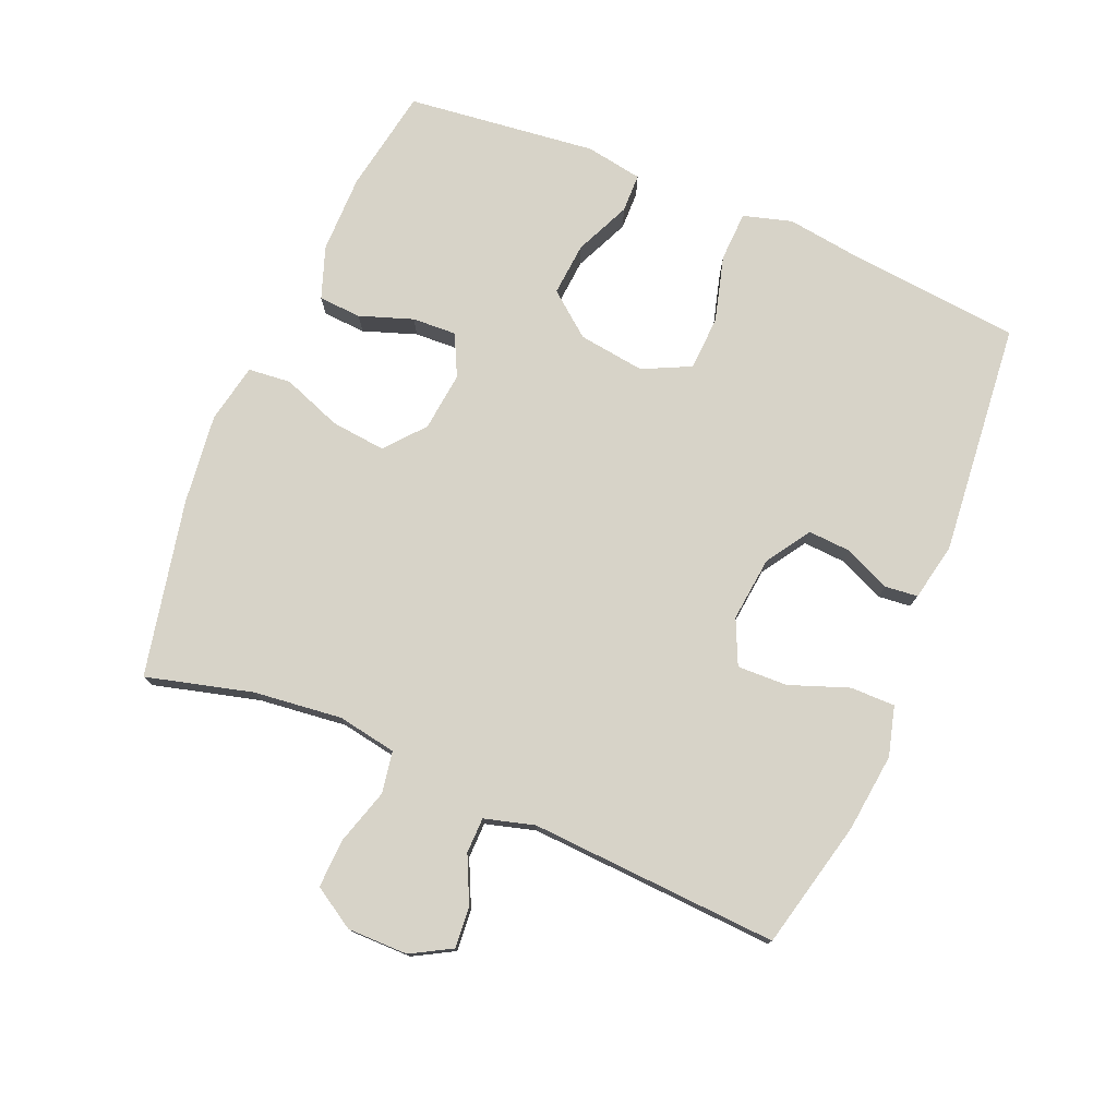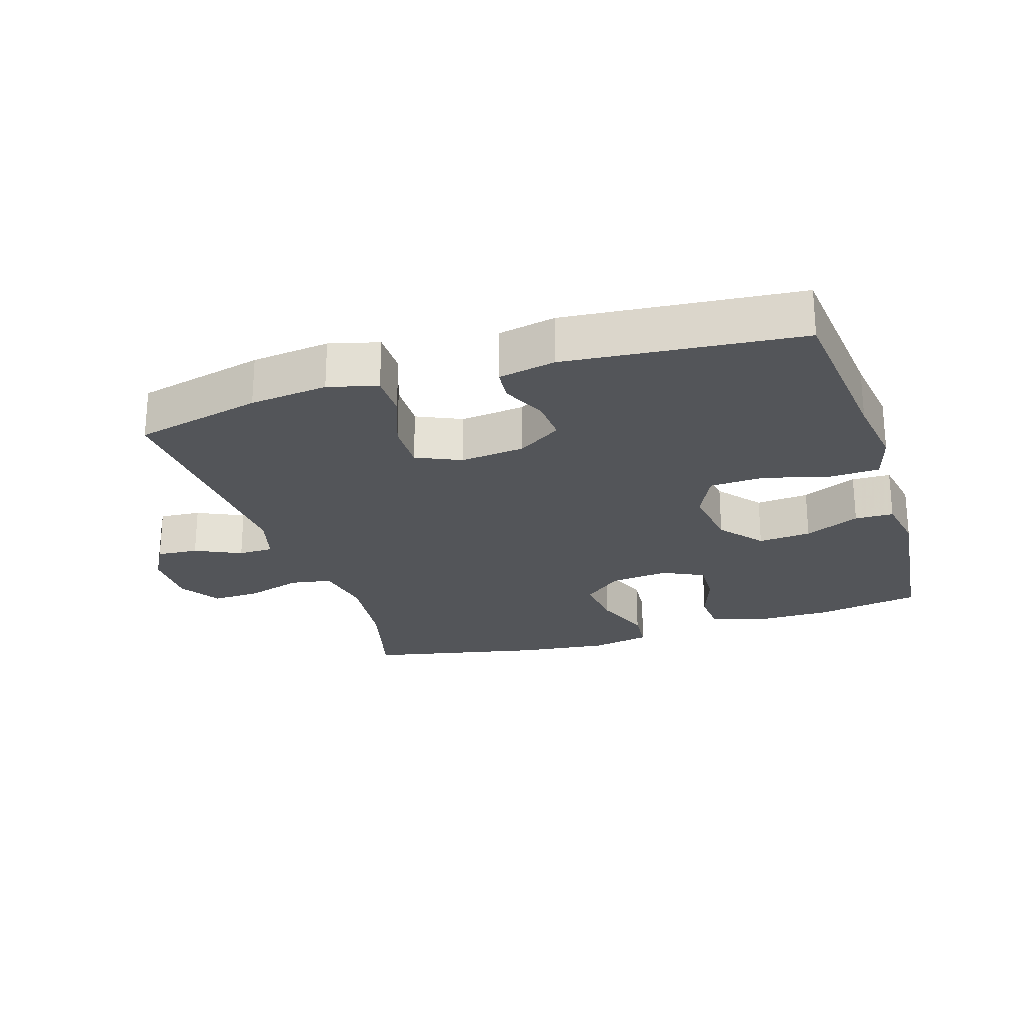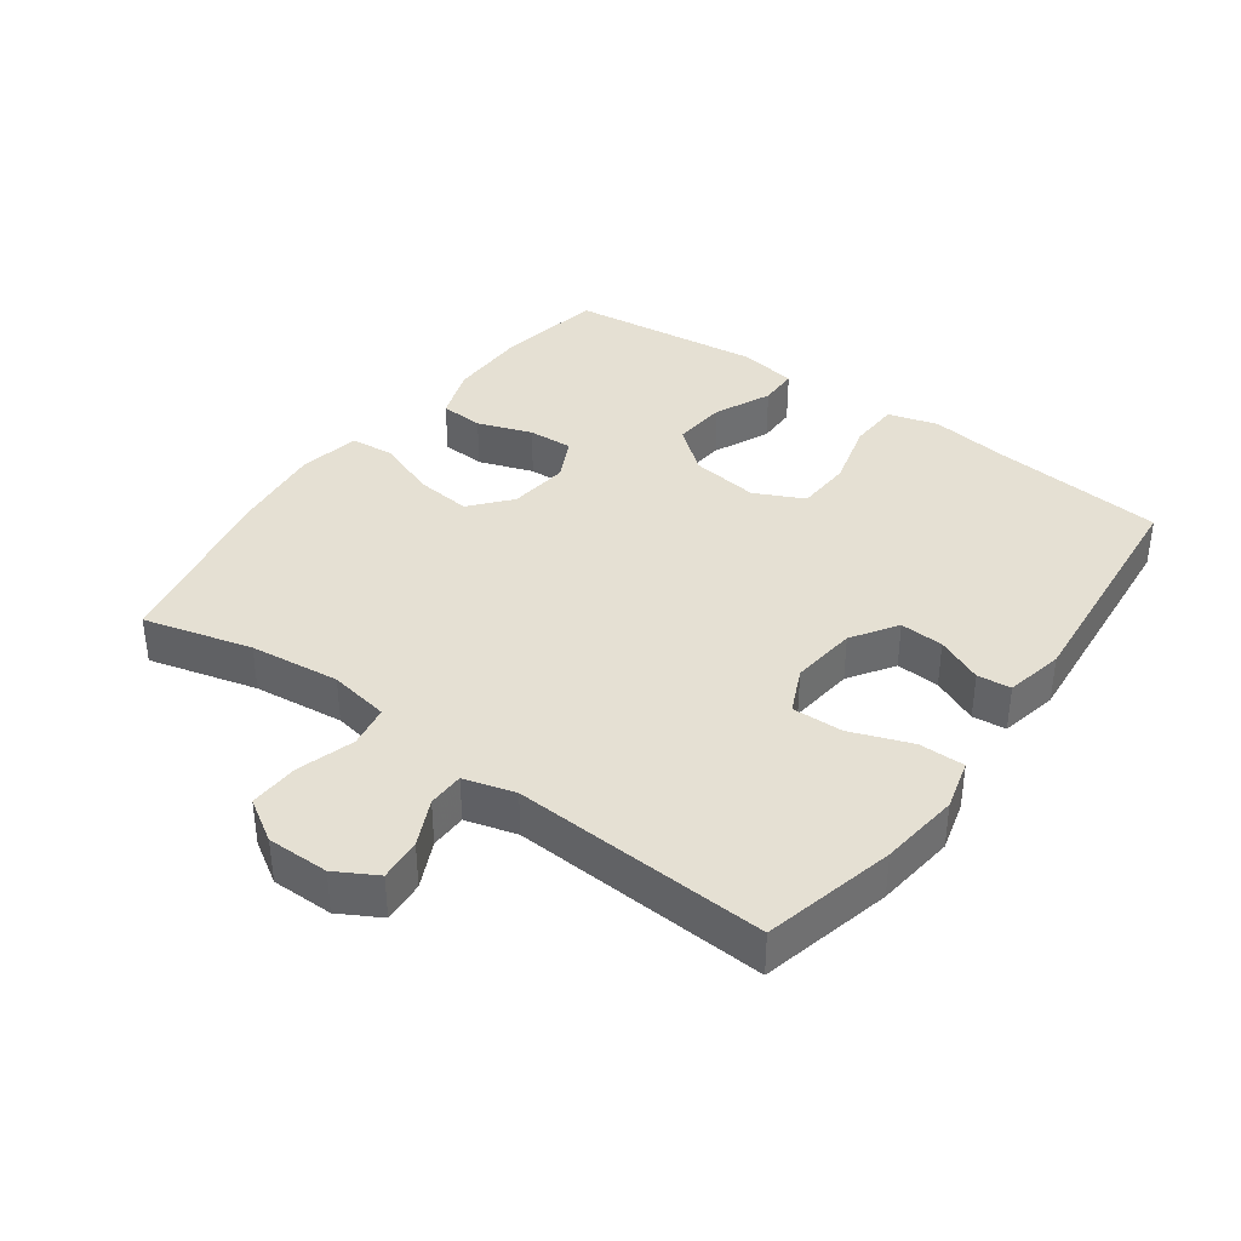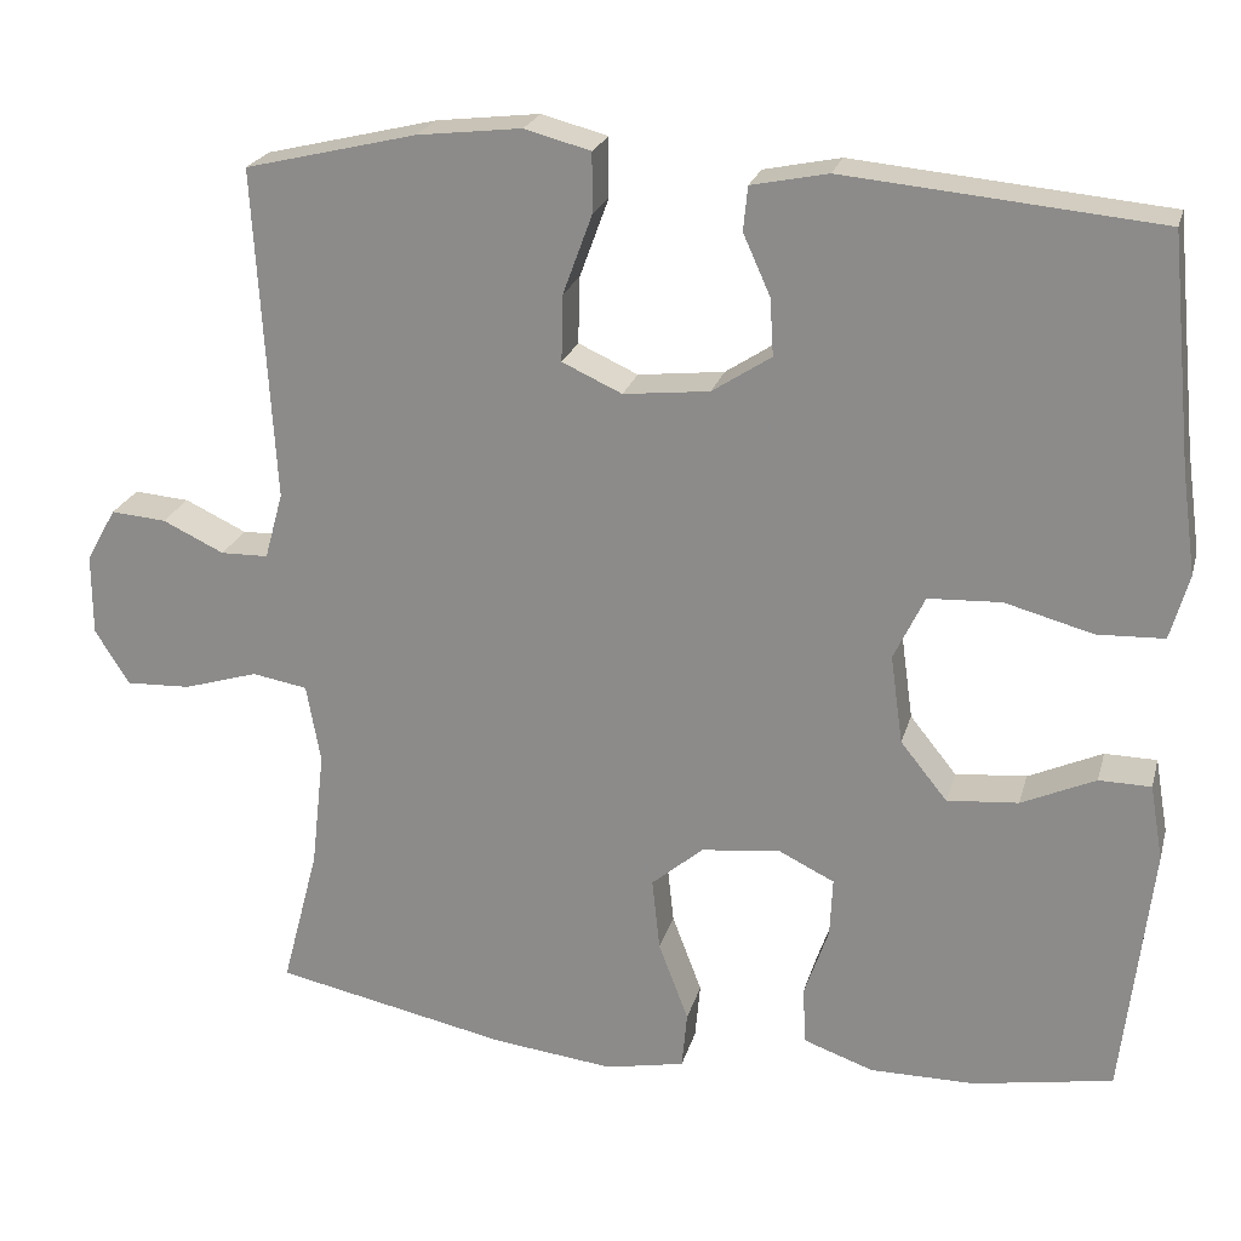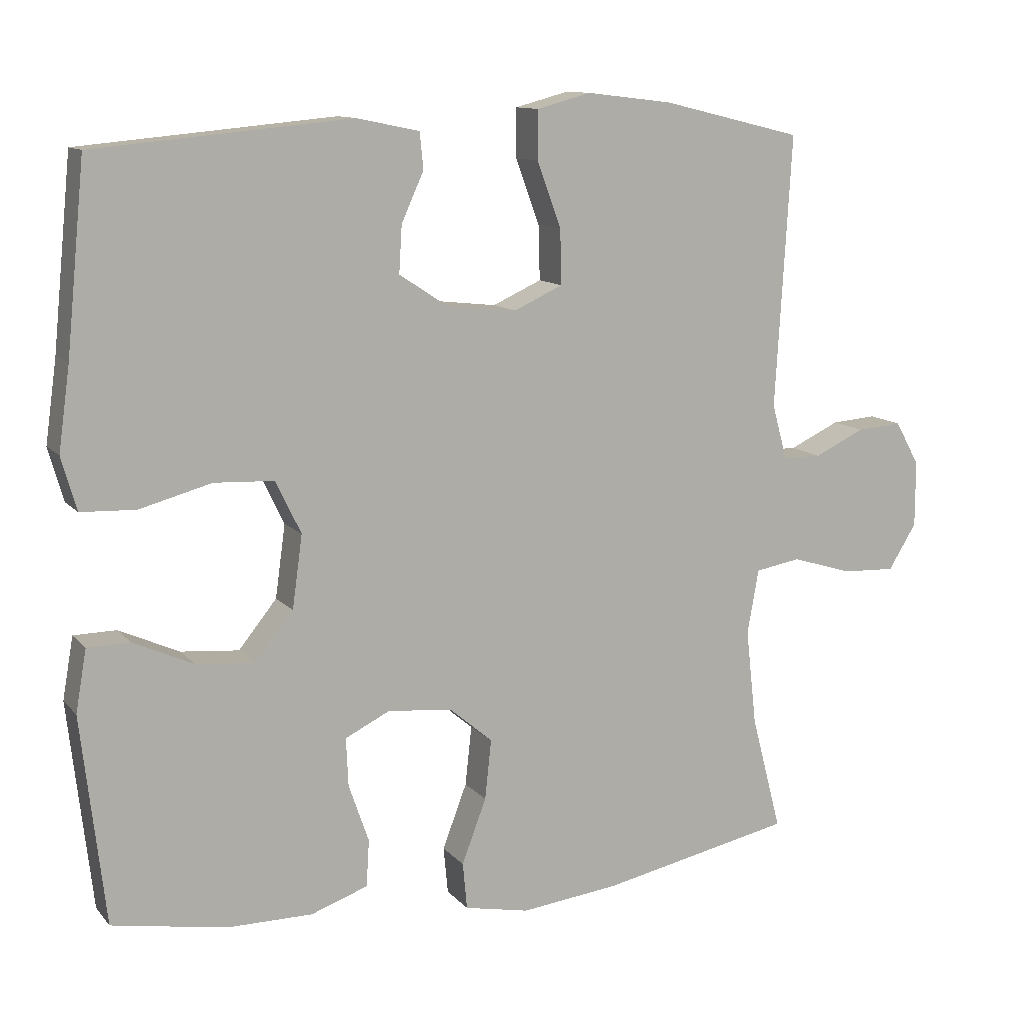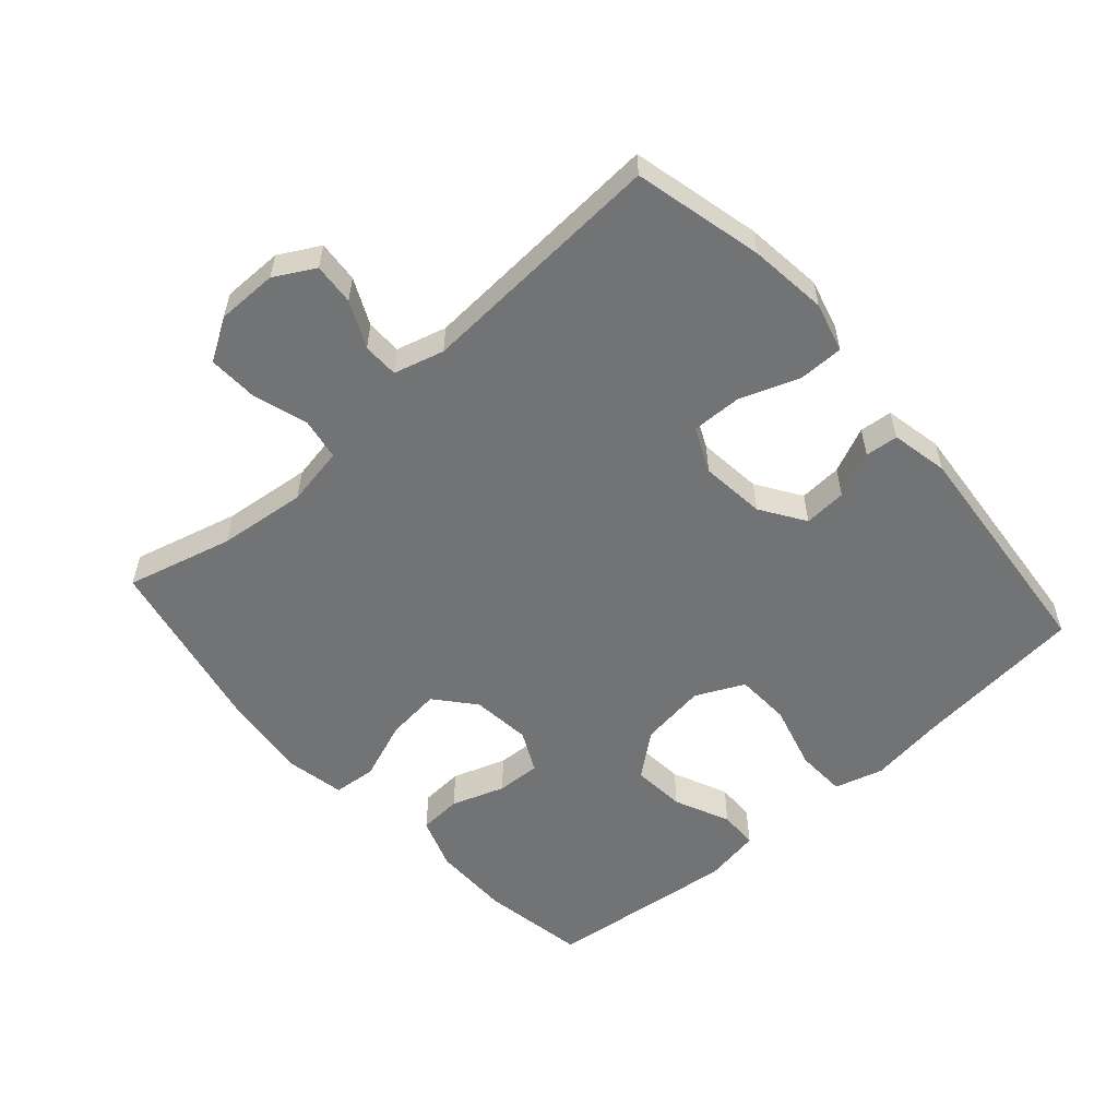
<metadata>
{"format":"obj","ext":"obj","renderer":"f3d","projection":"perspective","resolution":1024,"background":"white","views":[{"elev":76.6,"azim":-67.3,"up":"+Y"},{"elev":-24.1,"azim":17.6,"up":"+Y"},{"elev":37.9,"azim":-54.1,"up":"+Y"},{"elev":22.8,"azim":14.3,"up":"+Z"},{"elev":11.5,"azim":156.1,"up":"+Z"},{"elev":-55.9,"azim":-48.5,"up":"+Y"}]}
</metadata>
<code>
v 0.5 0.07 0.5
v 0.526 0.07 0.24
v 0.542 0.07 0.125
v 0.521 0.07 0.051
v 0.445 0.07 0.048
v 0.345 0.07 0.075
v 0.262 0.07 0.071
v 0.227 0.07 -0.002
v 0.241 0.07 -0.103
v 0.294 0.07 -0.169
v 0.375 0.07 -0.162
v 0.459 0.07 -0.124
v 0.518 0.07 -0.125
v 0.533 0.07 -0.211
v 0.5 0.07 -0.5
v 0.341 0.07 -0.528
v 0.222 0.07 -0.528
v 0.143 0.07 -0.5
v 0.139 0.07 -0.435
v 0.167 0.07 -0.354
v 0.17 0.07 -0.287
v 0.107 0.07 -0.256
v 0.017 0.07 -0.266
v -0.042 0.07 -0.316
v -0.033 0.07 -0.399
v 0.001 0.07 -0.489
v -0.005 0.07 -0.554
v -0.095 0.07 -0.572
v -0.232 0.07 -0.556
v -0.5 0.07 -0.5
v -0.458 0.07 -0.339
v -0.443 0.07 -0.205
v -0.459 0.07 -0.115
v -0.522 0.07 -0.104
v -0.607 0.07 -0.13
v -0.681 0.07 -0.133
v -0.72 0.07 -0.07
v -0.72 0.07 0.022
v -0.686 0.07 0.083
v -0.623 0.07 0.078
v -0.553 0.07 0.045
v -0.499 0.07 0.046
v -0.478 0.07 0.122
v -0.5 0.07 0.5
v -0.305 0.07 0.547
v -0.186 0.07 0.561
v -0.111 0.07 0.541
v -0.111 0.07 0.473
v -0.144 0.07 0.383
v -0.146 0.07 0.307
v -0.078 0.07 0.276
v 0.02 0.07 0.287
v 0.087 0.07 0.331
v 0.083 0.07 0.396
v 0.052 0.07 0.465
v 0.057 0.07 0.515
v 0.144 0.07 0.533
v 0.5 0 0.5
v 0.526 0 0.24
v 0.542 0 0.125
v 0.521 0 0.051
v 0.445 0 0.048
v 0.345 0 0.075
v 0.262 0 0.071
v 0.227 0 -0.002
v 0.241 0 -0.103
v 0.294 0 -0.169
v 0.375 0 -0.162
v 0.459 0 -0.124
v 0.518 0 -0.125
v 0.533 0 -0.211
v 0.5 0 -0.5
v 0.341 0 -0.528
v 0.222 0 -0.528
v 0.143 0 -0.5
v 0.139 0 -0.435
v 0.167 0 -0.354
v 0.17 0 -0.287
v 0.107 0 -0.256
v 0.017 0 -0.266
v -0.042 0 -0.316
v -0.033 0 -0.399
v 0.001 0 -0.489
v -0.005 0 -0.554
v -0.095 0 -0.572
v -0.232 0 -0.556
v -0.5 0 -0.5
v -0.458 0 -0.339
v -0.443 0 -0.205
v -0.459 0 -0.115
v -0.522 0 -0.104
v -0.607 0 -0.13
v -0.681 0 -0.133
v -0.72 0 -0.07
v -0.72 0 0.022
v -0.686 0 0.083
v -0.623 0 0.078
v -0.553 0 0.045
v -0.499 0 0.046
v -0.478 0 0.122
v -0.5 0 0.5
v -0.305 0 0.547
v -0.186 0 0.561
v -0.111 0 0.541
v -0.111 0 0.473
v -0.144 0 0.383
v -0.146 0 0.307
v -0.078 0 0.276
v 0.02 0 0.287
v 0.087 0 0.331
v 0.083 0 0.396
v 0.052 0 0.465
v 0.057 0 0.515
v 0.144 0 0.533
f 54 55 56 57
f 53 54 57 1
f 52 53 1 2
f 51 52 2 3
f 46 47 48 49
f 46 49 50
f 43 44 45 46
f 42 43 46 50
f 38 39 40 41
f 38 41 42
f 37 38 42
f 34 35 36 37
f 34 37 42
f 33 34 42 50
f 28 29 30 31
f 28 31 32
f 25 26 27 28
f 24 25 28 32
f 23 24 32 33
f 17 18 19 20
f 17 20 21
f 16 17 21
f 15 16 21
f 14 15 21
f 11 12 13 14
f 10 11 14 21
f 9 10 21 22
f 3 4 5 6
f 51 3 6 7
f 50 51 7 8
f 22 23 33 50
f 8 9 22 50
f 114 113 112 111
f 58 114 111 110
f 59 58 110 109
f 60 59 109 108
f 106 105 104 103
f 107 106 103
f 103 102 101 100
f 107 103 100 99
f 98 97 96 95
f 99 98 95
f 99 95 94
f 94 93 92 91
f 99 94 91
f 107 99 91 90
f 88 87 86 85
f 89 88 85
f 85 84 83 82
f 89 85 82 81
f 90 89 81 80
f 77 76 75 74
f 78 77 74
f 78 74 73
f 78 73 72
f 78 72 71
f 71 70 69 68
f 78 71 68 67
f 79 78 67 66
f 63 62 61 60
f 64 63 60 108
f 65 64 108 107
f 107 90 80 79
f 107 79 66 65
f 1 58 59 2
f 2 59 60 3
f 3 60 61 4
f 4 61 62 5
f 5 62 63 6
f 6 63 64 7
f 7 64 65 8
f 8 65 66 9
f 9 66 67 10
f 10 67 68 11
f 11 68 69 12
f 12 69 70 13
f 13 70 71 14
f 14 71 72 15
f 15 72 73 16
f 16 73 74 17
f 17 74 75 18
f 18 75 76 19
f 19 76 77 20
f 20 77 78 21
f 21 78 79 22
f 22 79 80 23
f 23 80 81 24
f 24 81 82 25
f 25 82 83 26
f 26 83 84 27
f 27 84 85 28
f 28 85 86 29
f 29 86 87 30
f 30 87 88 31
f 31 88 89 32
f 32 89 90 33
f 33 90 91 34
f 34 91 92 35
f 35 92 93 36
f 36 93 94 37
f 37 94 95 38
f 38 95 96 39
f 39 96 97 40
f 40 97 98 41
f 41 98 99 42
f 42 99 100 43
f 43 100 101 44
f 44 101 102 45
f 45 102 103 46
f 46 103 104 47
f 47 104 105 48
f 48 105 106 49
f 49 106 107 50
f 50 107 108 51
f 51 108 109 52
f 52 109 110 53
f 53 110 111 54
f 54 111 112 55
f 55 112 113 56
f 56 113 114 57
f 57 114 58 1

</code>
